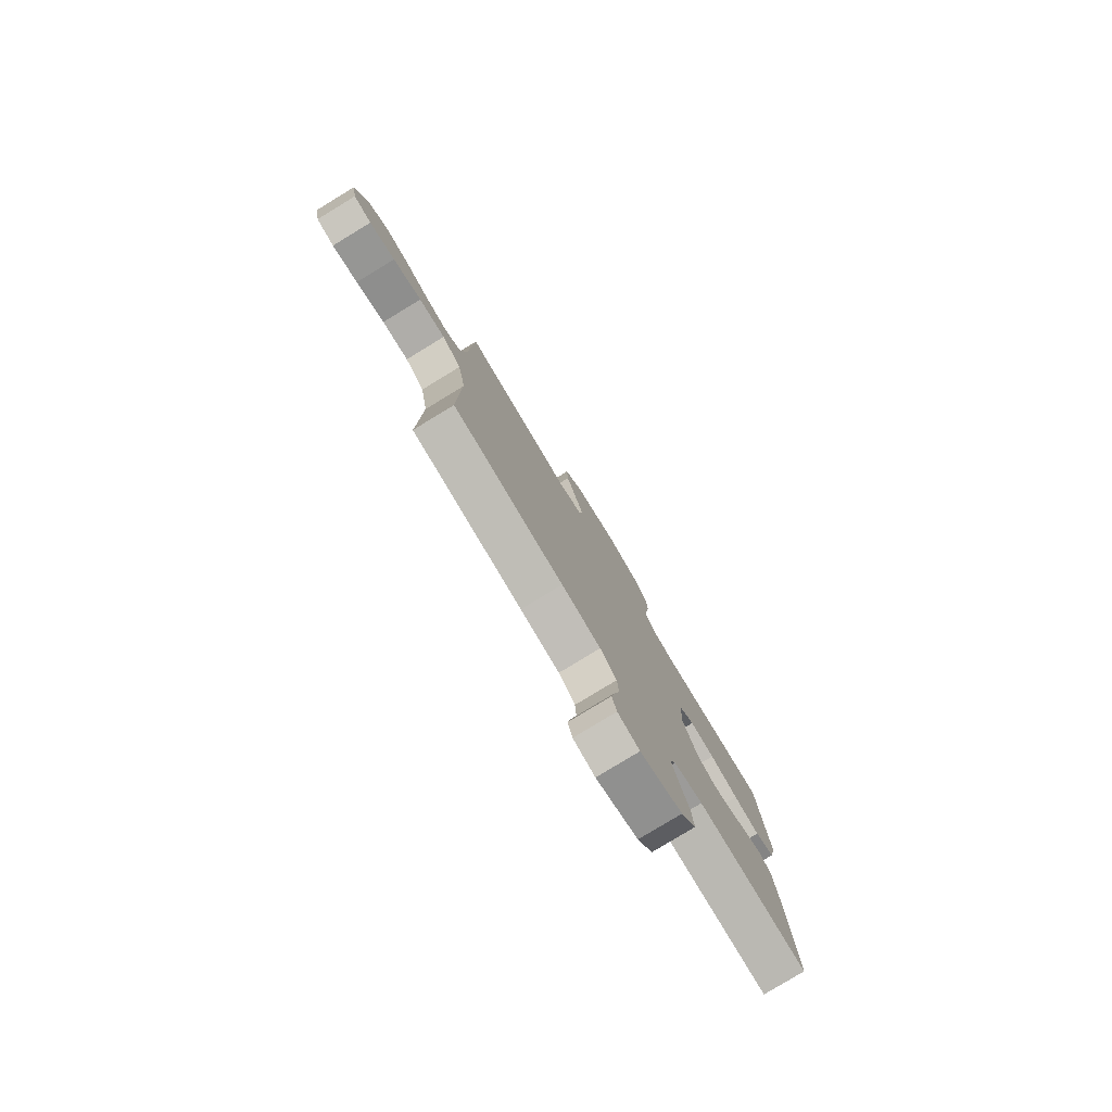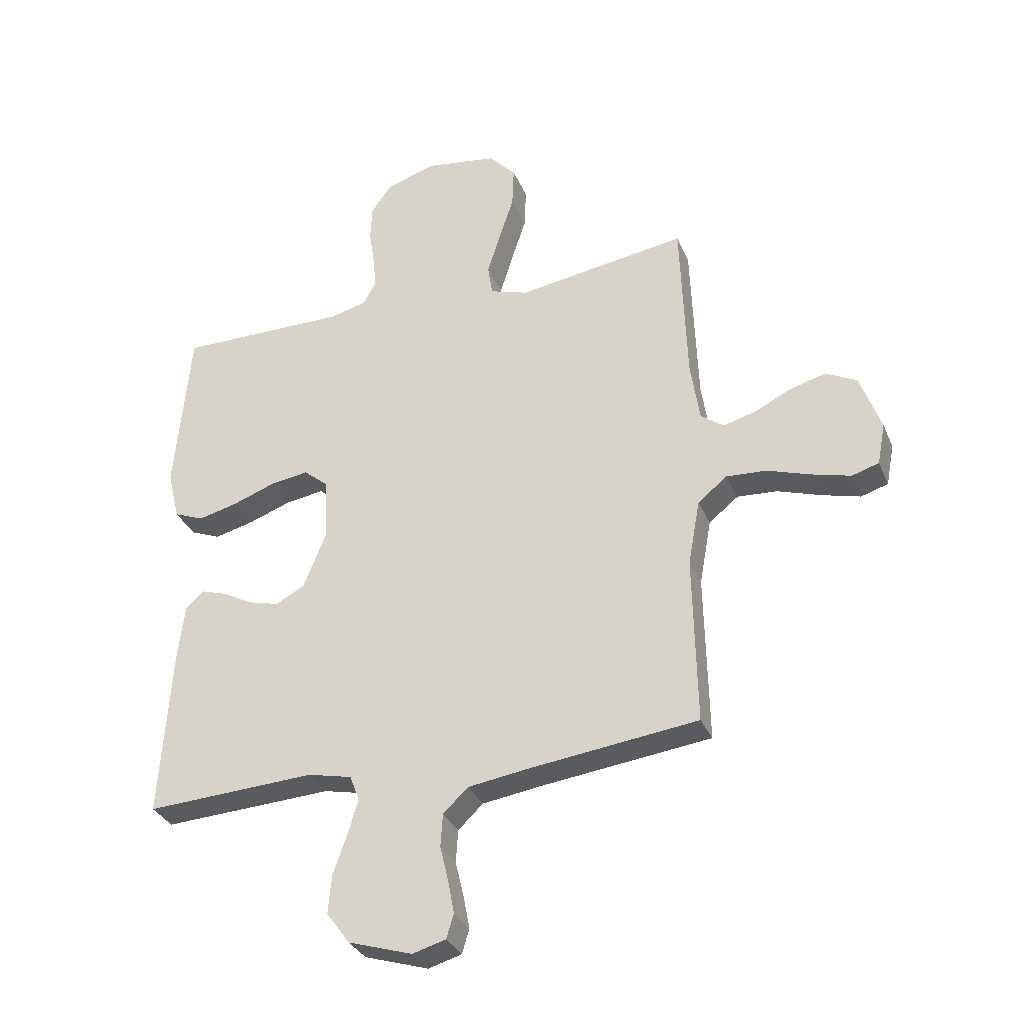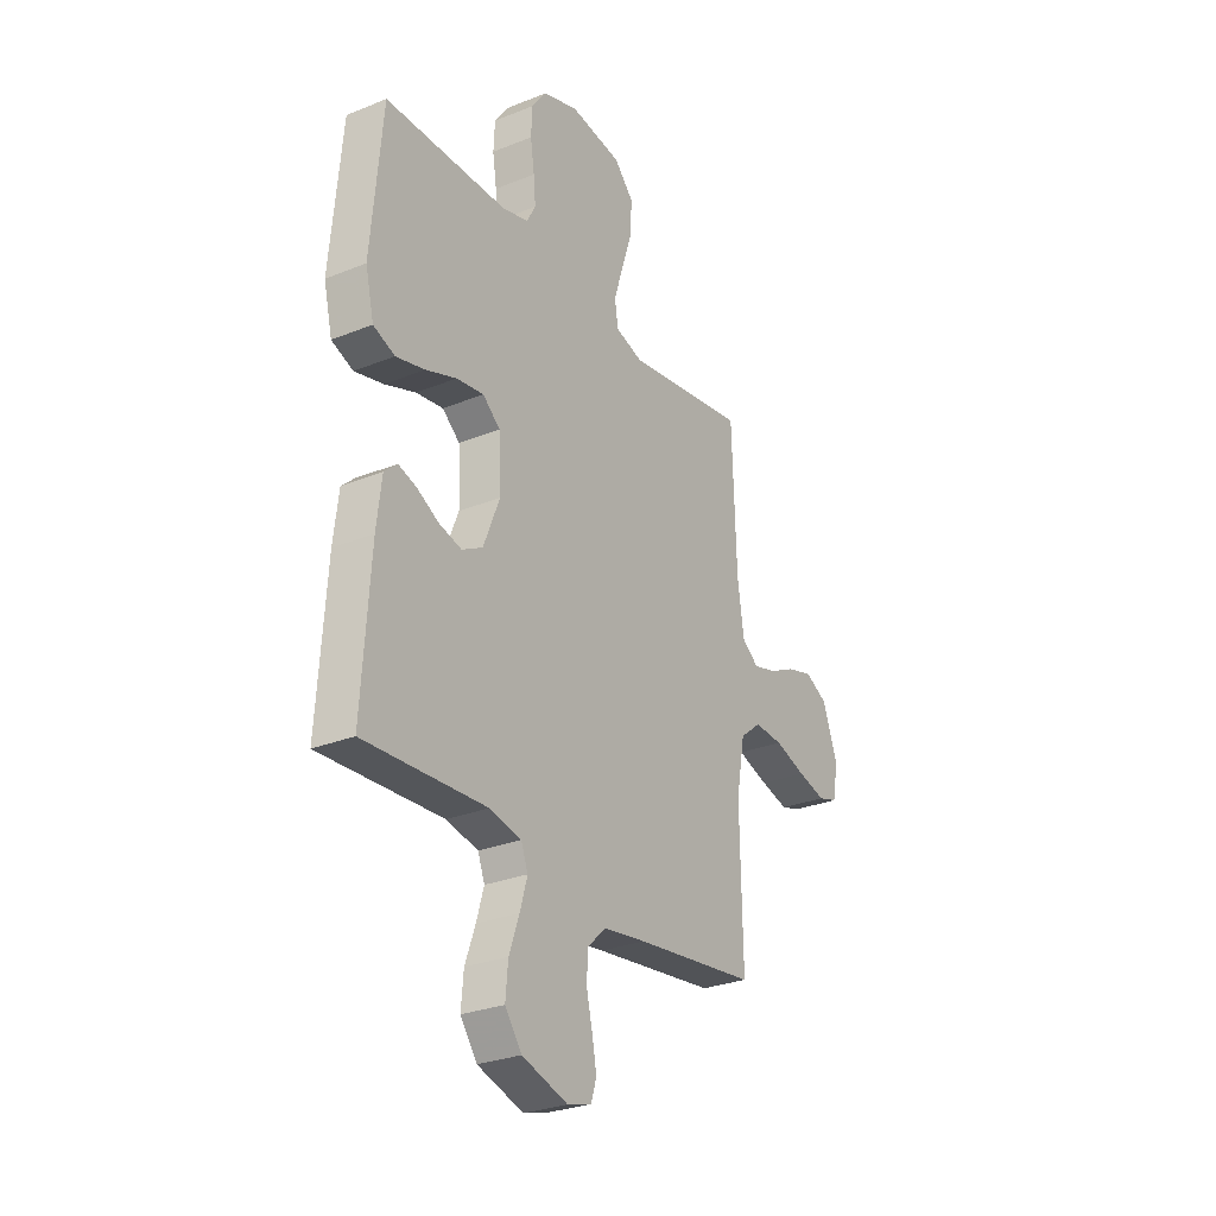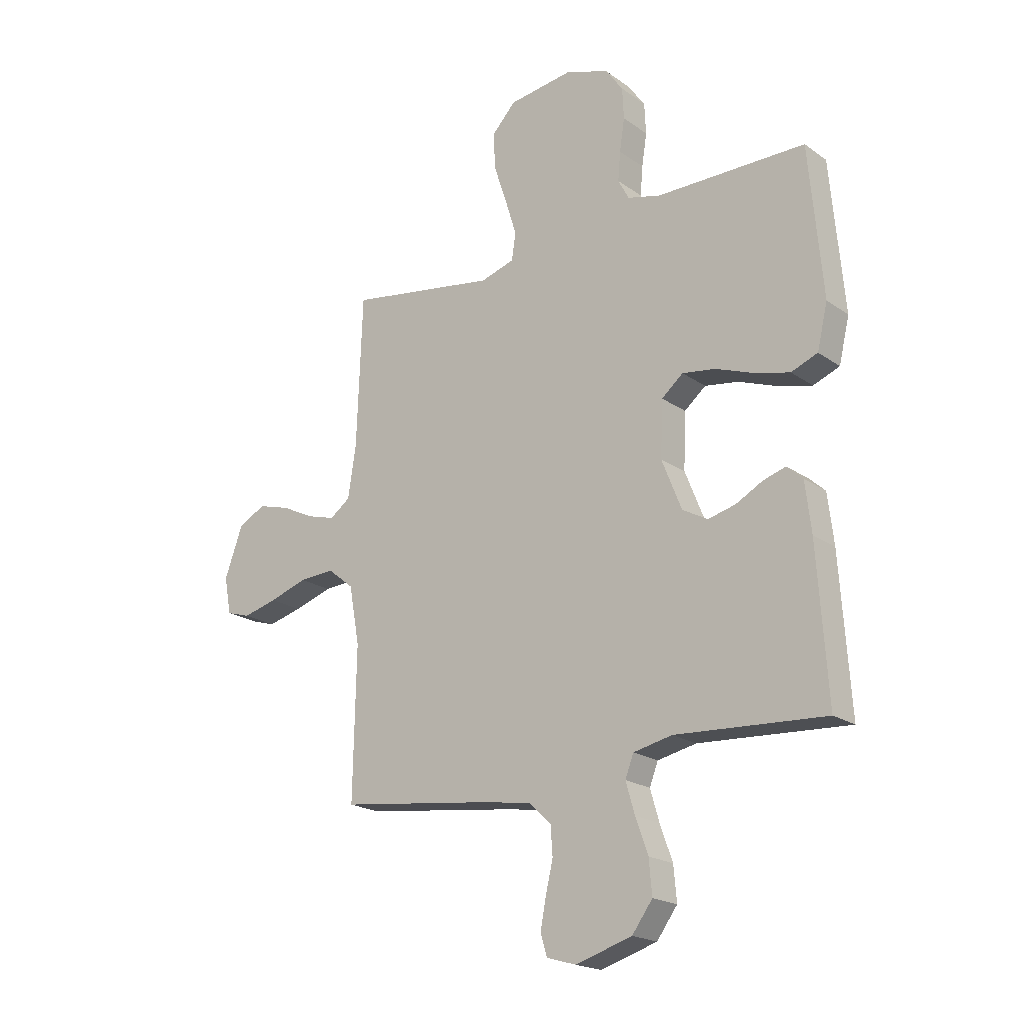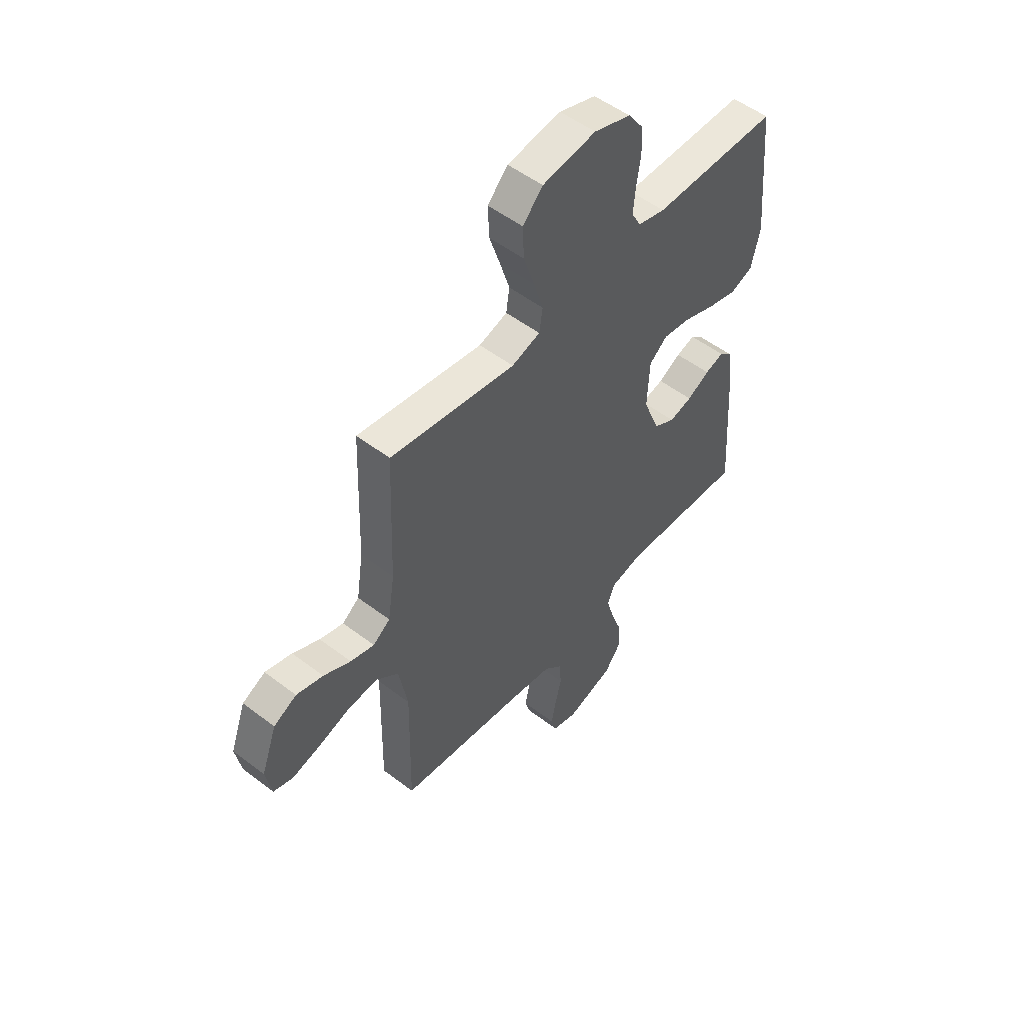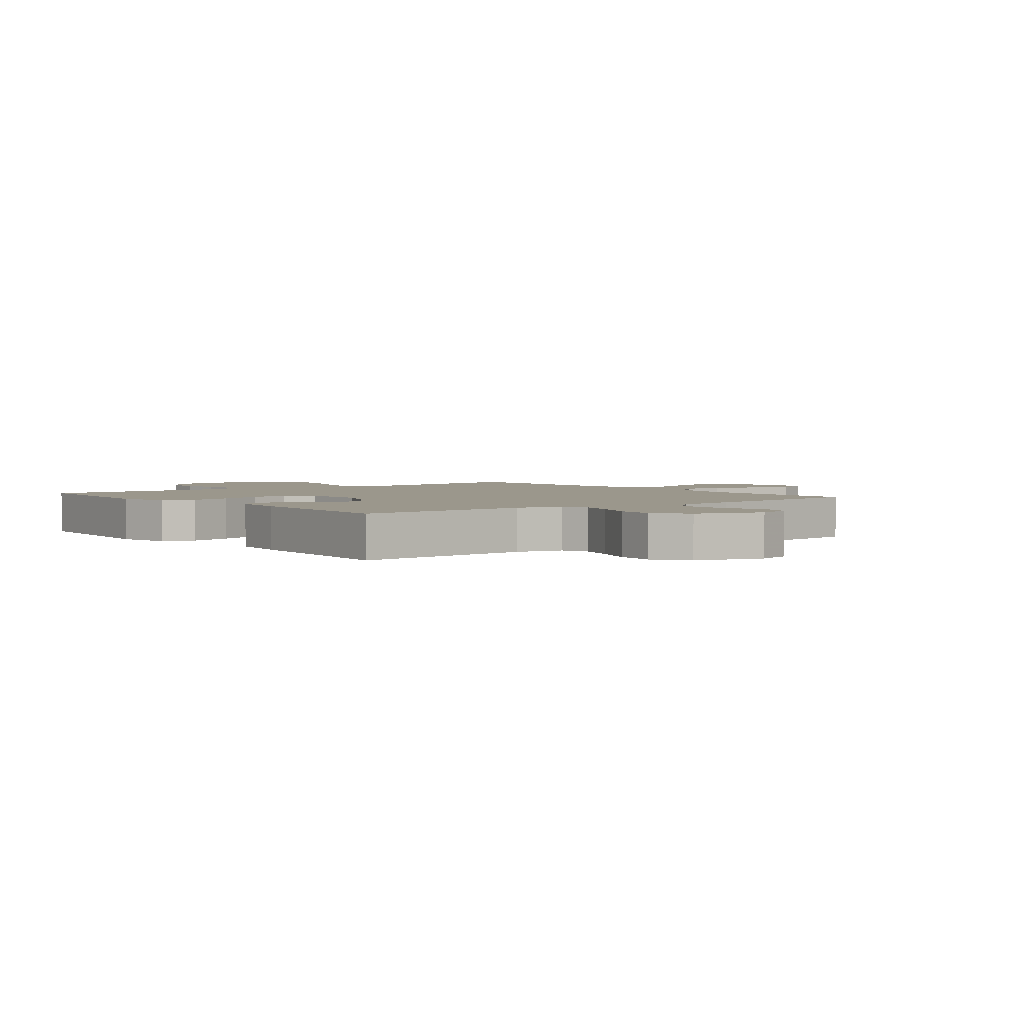
<metadata>
{"format":"obj","ext":"obj","renderer":"f3d","projection":"perspective","resolution":1024,"background":"white","views":[{"elev":-79.9,"azim":-58.7,"up":"+Z"},{"elev":-32.0,"azim":-159.8,"up":"+Z"},{"elev":-28.3,"azim":121.4,"up":"+Z"},{"elev":-20.0,"azim":38.2,"up":"+Z"},{"elev":52.3,"azim":-50.5,"up":"+Z"},{"elev":2.7,"azim":142.2,"up":"+Y"}]}
</metadata>
<code>
v 0.5 0.07 0.5
v 0.527 0.07 0.2
v 0.506 0.07 0.112
v 0.453 0.07 0.091
v 0.382 0.07 0.109
v 0.306 0.07 0.137
v 0.239 0.07 0.147
v 0.196 0.07 0.111
v 0.191 0.07 0
v 0.231 0.07 -0.1
v 0.282 0.07 -0.128
v 0.337 0.07 -0.114
v 0.391 0.07 -0.085
v 0.436 0.07 -0.071
v 0.468 0.07 -0.1
v 0.48 0.07 -0.2
v 0.5 0.07 -0.5
v 0.2 0.07 -0.483
v 0.122 0.07 -0.5
v 0.105 0.07 -0.544
v 0.123 0.07 -0.606
v 0.148 0.07 -0.676
v 0.154 0.07 -0.744
v 0.113 0.07 -0.8
v 0 0.07 -0.835
v -0.059 0.07 -0.818
v -0.072 0.07 -0.775
v -0.061 0.07 -0.717
v -0.046 0.07 -0.654
v -0.05 0.07 -0.596
v -0.094 0.07 -0.554
v -0.2 0.07 -0.538
v -0.5 0.07 -0.5
v -0.494 0.07 -0.2
v -0.515 0.07 -0.084
v -0.567 0.07 -0.042
v -0.638 0.07 -0.046
v -0.715 0.07 -0.071
v -0.784 0.07 -0.089
v -0.832 0.07 -0.074
v -0.846 0.07 0
v -0.809 0.07 0.102
v -0.754 0.07 0.13
v -0.69 0.07 0.112
v -0.625 0.07 0.08
v -0.568 0.07 0.064
v -0.527 0.07 0.094
v -0.511 0.07 0.2
v -0.5 0.07 0.5
v -0.2 0.07 0.453
v -0.132 0.07 0.474
v -0.124 0.07 0.528
v -0.147 0.07 0.602
v -0.173 0.07 0.681
v -0.176 0.07 0.754
v -0.128 0.07 0.805
v 0 0.07 0.823
v 0.088 0.07 0.794
v 0.124 0.07 0.744
v 0.127 0.07 0.681
v 0.117 0.07 0.616
v 0.112 0.07 0.558
v 0.134 0.07 0.517
v 0.2 0.07 0.5
v 0.5 0 0.5
v 0.527 0 0.2
v 0.506 0 0.112
v 0.453 0 0.091
v 0.382 0 0.109
v 0.306 0 0.137
v 0.239 0 0.147
v 0.196 0 0.111
v 0.191 0 0
v 0.231 0 -0.1
v 0.282 0 -0.128
v 0.337 0 -0.114
v 0.391 0 -0.085
v 0.436 0 -0.071
v 0.468 0 -0.1
v 0.48 0 -0.2
v 0.5 0 -0.5
v 0.2 0 -0.483
v 0.122 0 -0.5
v 0.105 0 -0.544
v 0.123 0 -0.606
v 0.148 0 -0.676
v 0.154 0 -0.744
v 0.113 0 -0.8
v 0 0 -0.835
v -0.059 0 -0.818
v -0.072 0 -0.775
v -0.061 0 -0.717
v -0.046 0 -0.654
v -0.05 0 -0.596
v -0.094 0 -0.554
v -0.2 0 -0.538
v -0.5 0 -0.5
v -0.494 0 -0.2
v -0.515 0 -0.084
v -0.567 0 -0.042
v -0.638 0 -0.046
v -0.715 0 -0.071
v -0.784 0 -0.089
v -0.832 0 -0.074
v -0.846 0 0
v -0.809 0 0.102
v -0.754 0 0.13
v -0.69 0 0.112
v -0.625 0 0.08
v -0.568 0 0.064
v -0.527 0 0.094
v -0.511 0 0.2
v -0.5 0 0.5
v -0.2 0 0.453
v -0.132 0 0.474
v -0.124 0 0.528
v -0.147 0 0.602
v -0.173 0 0.681
v -0.176 0 0.754
v -0.128 0 0.805
v 0 0 0.823
v 0.088 0 0.794
v 0.124 0 0.744
v 0.127 0 0.681
v 0.117 0 0.616
v 0.112 0 0.558
v 0.134 0 0.517
v 0.2 0 0.5
f 59 60 61
f 58 59 61
f 57 58 61
f 56 57 61
f 55 56 61
f 54 55 61
f 53 54 61
f 52 53 61 62
f 51 52 62 63
f 48 49 50
f 51 63 64
f 50 51 64
f 48 50 64
f 47 48 64
f 43 44 45
f 42 43 45
f 41 42 45
f 40 41 45
f 39 40 45
f 38 39 45
f 37 38 45
f 36 37 45 46
f 47 64 1
f 46 47 1
f 36 46 1
f 35 36 1
f 27 28 29
f 26 27 29
f 25 26 29
f 24 25 29
f 23 24 29
f 22 23 29
f 21 22 29
f 20 21 29 30
f 19 20 30 31
f 16 17 18
f 15 16 18
f 14 15 18
f 13 14 18
f 12 13 18
f 11 12 18 19
f 19 31 32
f 11 19 32
f 10 11 32
f 4 5 6
f 3 4 6
f 2 3 6
f 1 2 6
f 1 6 7
f 1 7 8
f 35 1 8
f 34 35 8
f 32 33 34
f 10 32 34
f 9 10 34
f 8 9 34
f 125 124 123
f 125 123 122
f 125 122 121
f 125 121 120
f 125 120 119
f 125 119 118
f 125 118 117
f 126 125 117 116
f 127 126 116 115
f 114 113 112
f 128 127 115
f 128 115 114
f 128 114 112
f 128 112 111
f 109 108 107
f 109 107 106
f 109 106 105
f 109 105 104
f 109 104 103
f 109 103 102
f 109 102 101
f 110 109 101 100
f 65 128 111
f 65 111 110
f 65 110 100
f 65 100 99
f 93 92 91
f 93 91 90
f 93 90 89
f 93 89 88
f 93 88 87
f 93 87 86
f 93 86 85
f 94 93 85 84
f 95 94 84 83
f 82 81 80
f 82 80 79
f 82 79 78
f 82 78 77
f 82 77 76
f 83 82 76 75
f 96 95 83
f 96 83 75
f 96 75 74
f 70 69 68
f 70 68 67
f 70 67 66
f 70 66 65
f 71 70 65
f 72 71 65
f 72 65 99
f 72 99 98
f 98 97 96
f 98 96 74
f 98 74 73
f 98 73 72
f 1 65 66 2
f 2 66 67 3
f 3 67 68 4
f 4 68 69 5
f 5 69 70 6
f 6 70 71 7
f 7 71 72 8
f 8 72 73 9
f 9 73 74 10
f 10 74 75 11
f 11 75 76 12
f 12 76 77 13
f 13 77 78 14
f 14 78 79 15
f 15 79 80 16
f 16 80 81 17
f 17 81 82 18
f 18 82 83 19
f 19 83 84 20
f 20 84 85 21
f 21 85 86 22
f 22 86 87 23
f 23 87 88 24
f 24 88 89 25
f 25 89 90 26
f 26 90 91 27
f 27 91 92 28
f 28 92 93 29
f 29 93 94 30
f 30 94 95 31
f 31 95 96 32
f 32 96 97 33
f 33 97 98 34
f 34 98 99 35
f 35 99 100 36
f 36 100 101 37
f 37 101 102 38
f 38 102 103 39
f 39 103 104 40
f 40 104 105 41
f 41 105 106 42
f 42 106 107 43
f 43 107 108 44
f 44 108 109 45
f 45 109 110 46
f 46 110 111 47
f 47 111 112 48
f 48 112 113 49
f 49 113 114 50
f 50 114 115 51
f 51 115 116 52
f 52 116 117 53
f 53 117 118 54
f 54 118 119 55
f 55 119 120 56
f 56 120 121 57
f 57 121 122 58
f 58 122 123 59
f 59 123 124 60
f 60 124 125 61
f 61 125 126 62
f 62 126 127 63
f 63 127 128 64
f 64 128 65 1

</code>
